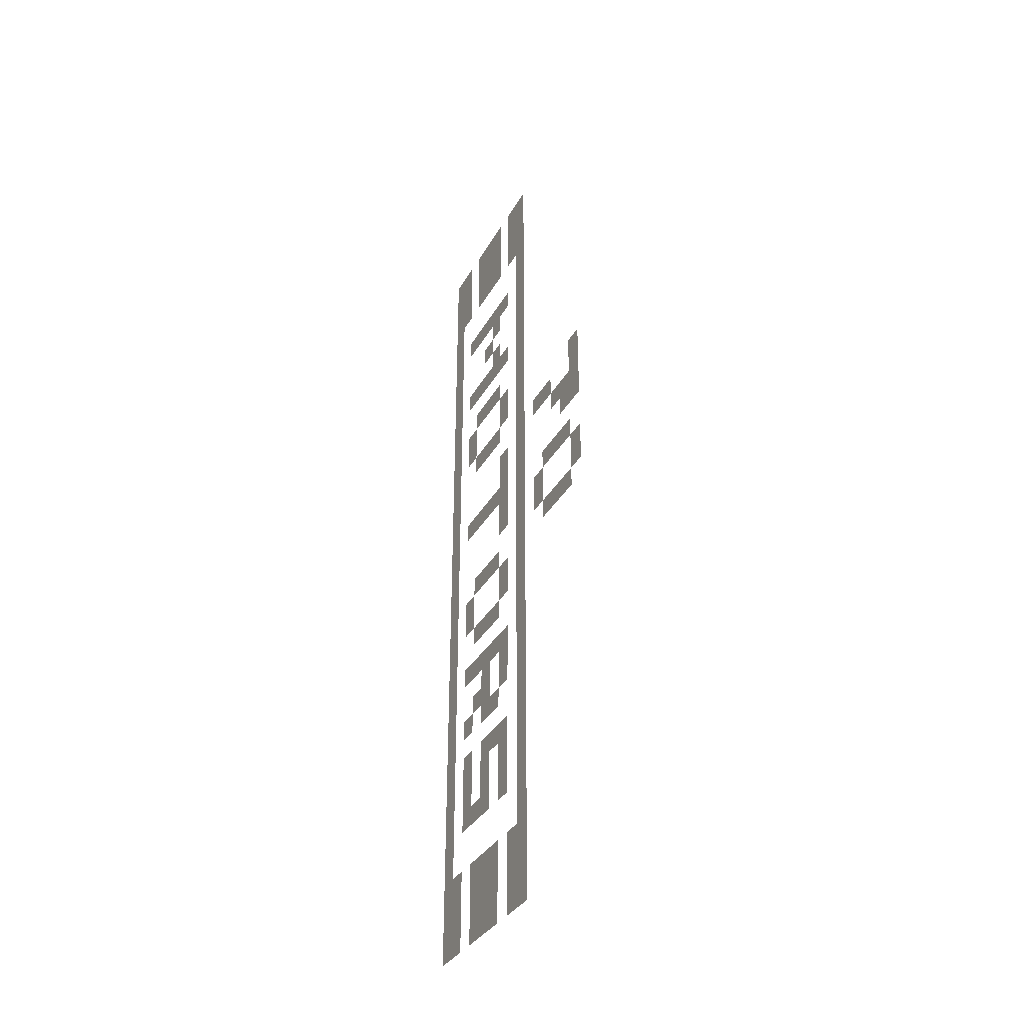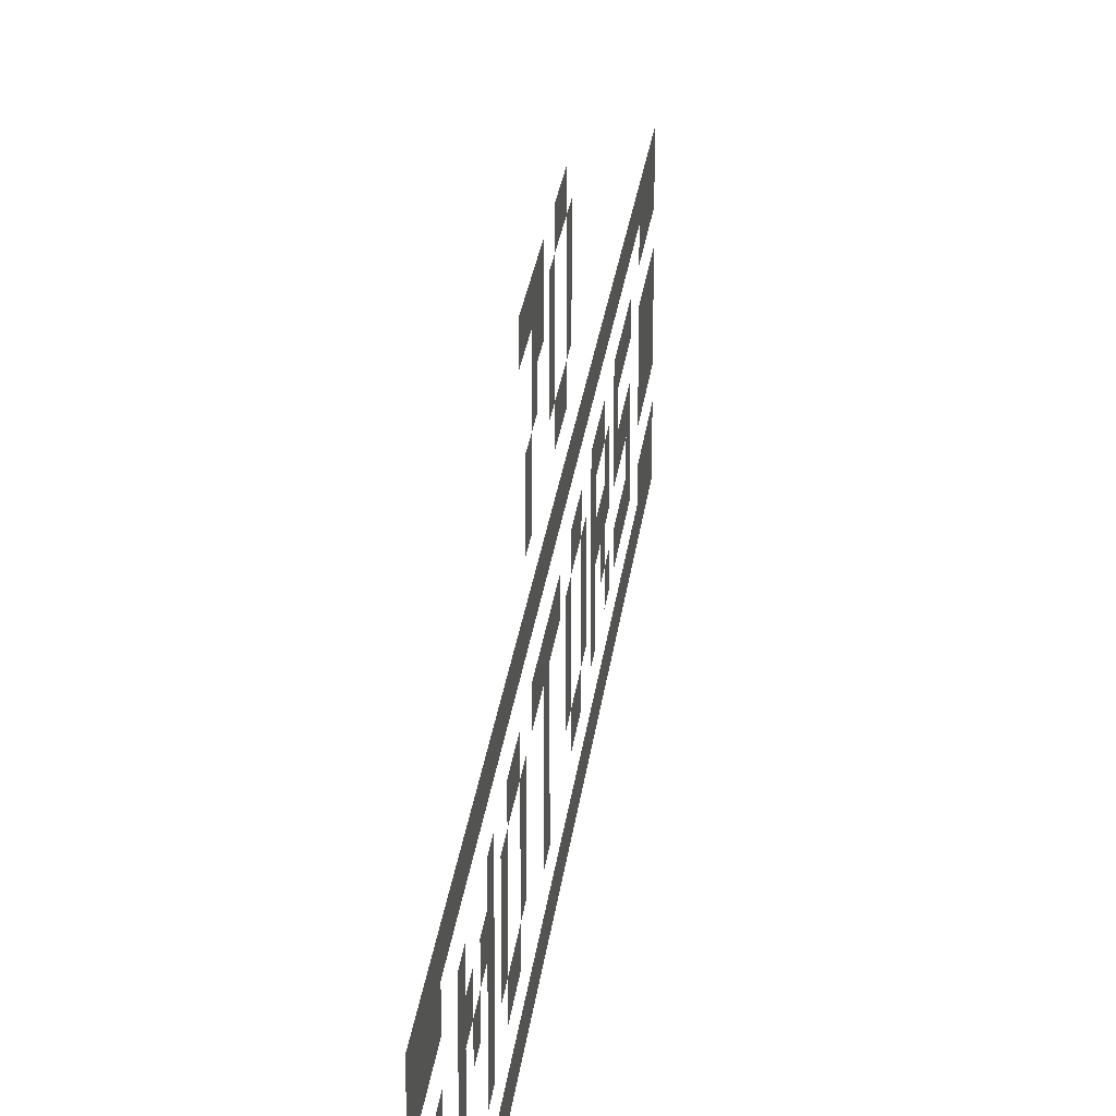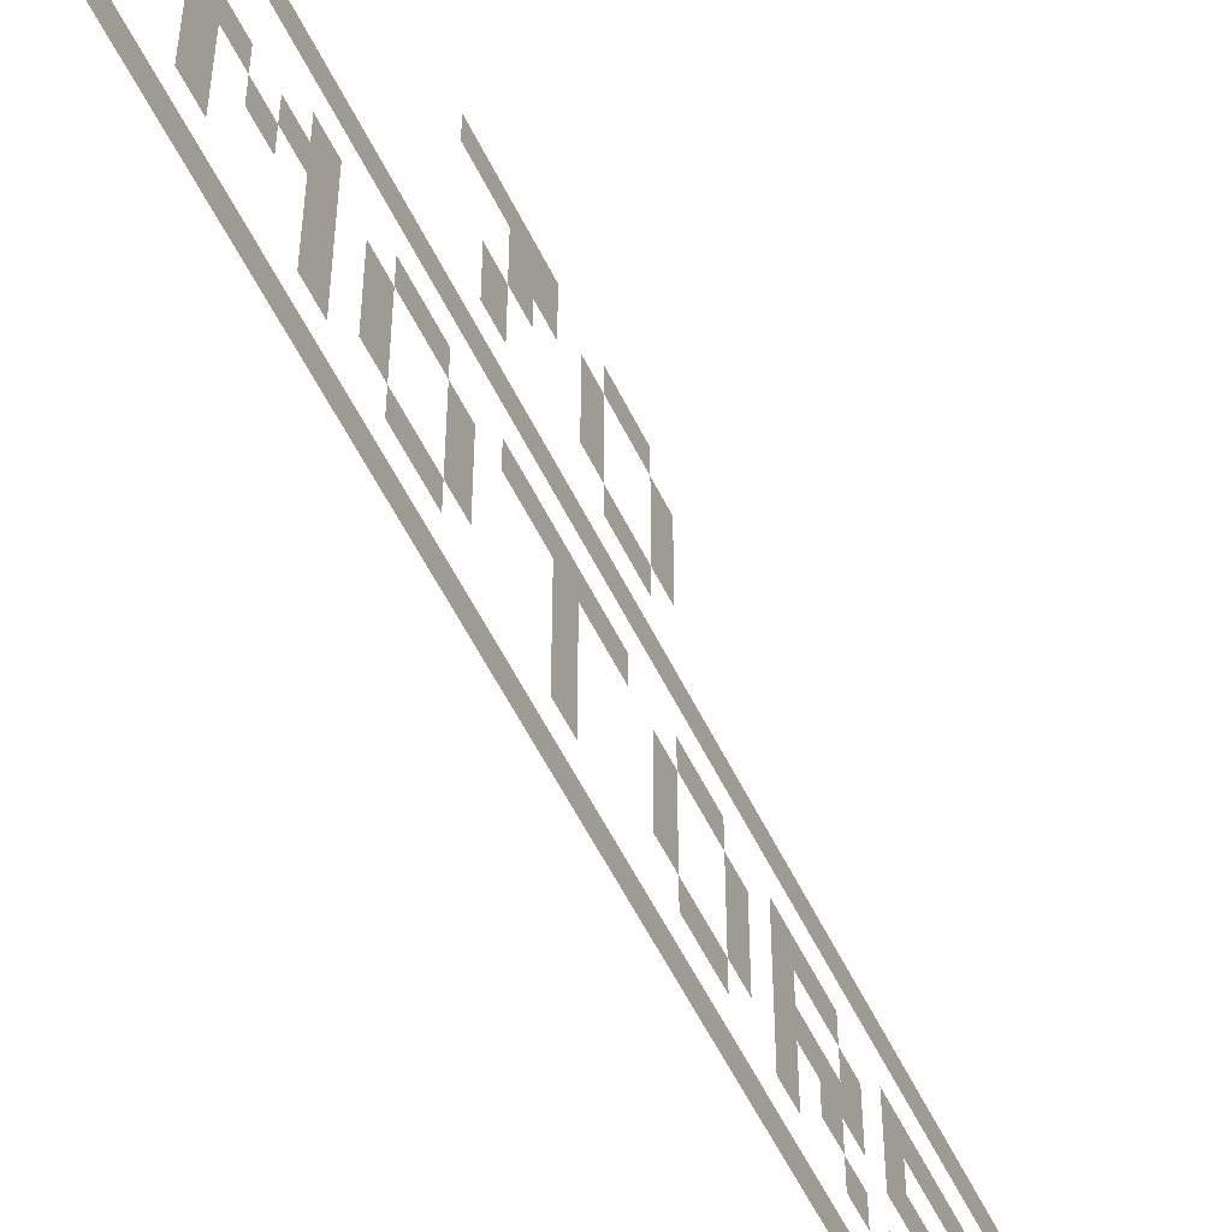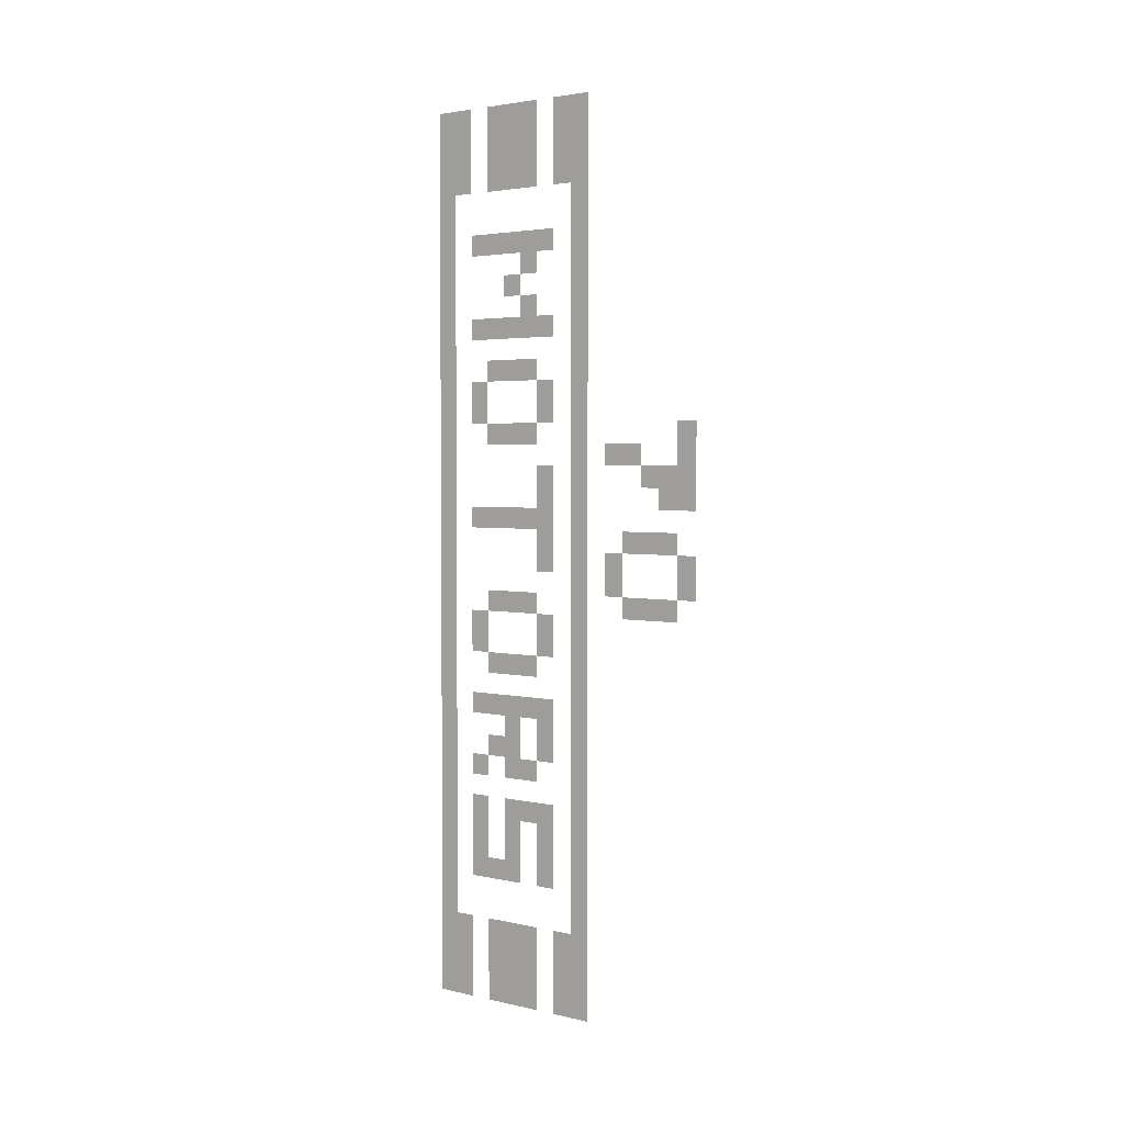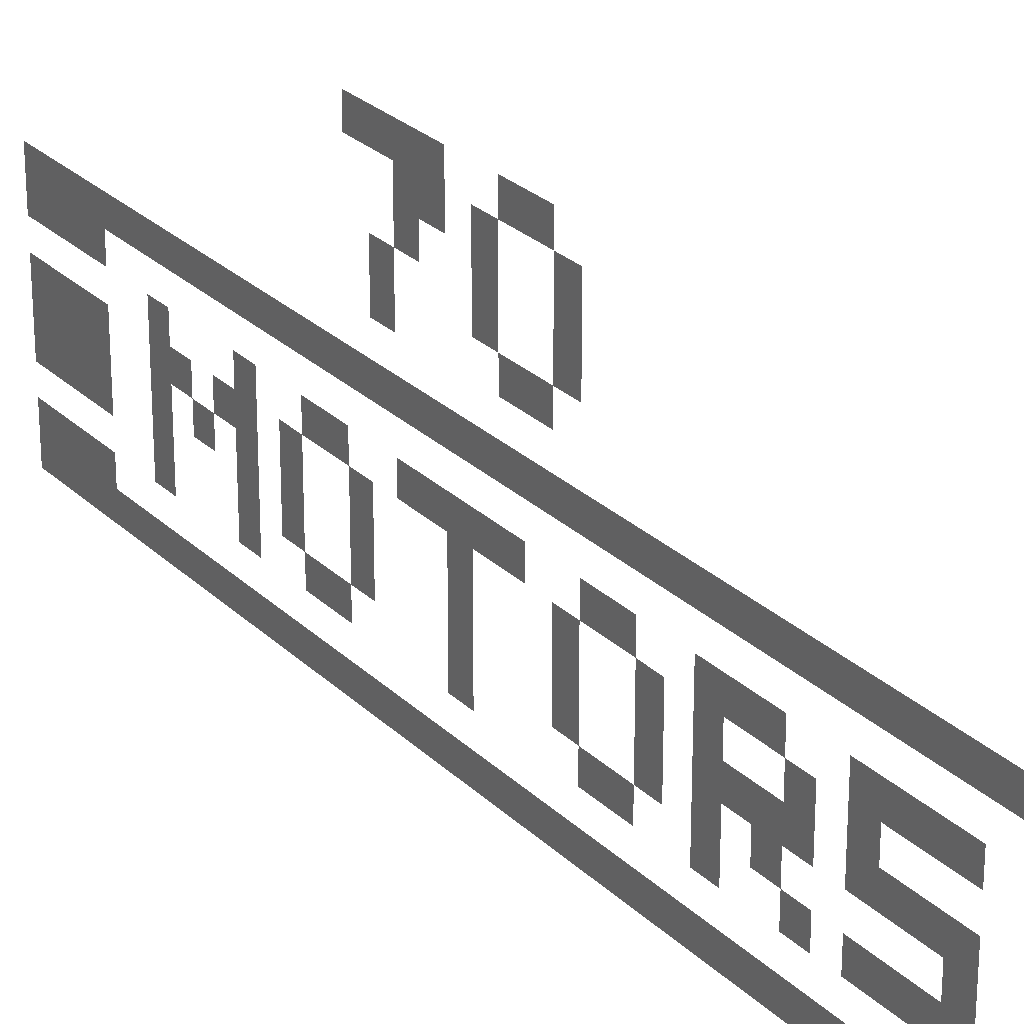
<metadata>
{"format":"obj","ext":"obj","renderer":"f3d","projection":"perspective","resolution":1024,"background":"white","views":[{"elev":-35.0,"azim":154.1,"up":"+Z"},{"elev":24.3,"azim":6.1,"up":"+Y"},{"elev":-54.9,"azim":25.4,"up":"+Y"},{"elev":3.1,"azim":127.8,"up":"+Z"},{"elev":26.3,"azim":145.7,"up":"+Y"}]}
</metadata>
<code>
o ObjObject.003
v 0.05 -0.75 2.15
v 0.05 -0.75 -2.15
v 0.05 -0.65 1.75
v 0.05 -0.65 -1.75
v 0.05 -0.55 2.15
v 0.05 -0.55 1.75
v 0.05 -0.55 -1.75
v 0.05 -0.55 -2.15
v 0.05 -0.55 0.85
v 0.05 -0.55 0.65
v 0.05 -0.45 0.85
v 0.05 -0.45 0.65
v 0.05 -0.55 -0.25
v 0.05 -0.55 -0.45
v 0.05 -0.45 -0.25
v 0.05 -0.45 -0.45
v 0.05 -0.55 -0.95
v 0.05 -0.55 -1.05
v 0.05 -0.45 -0.95
v 0.05 -0.45 -1.05
v 0.05 -0.55 -1.15
v 0.05 -0.55 -1.55
v 0.05 -0.45 -1.15
v 0.05 -0.45 -1.45
v 0.05 -0.55 -0.65
v 0.05 -0.55 -0.75
v 0.05 -0.35 -0.75
v 0.05 -0.45 -0.85
v 0.05 -0.35 -0.85
v 0.05 -0.35 -0.95
v 0.05 -0.35 -1.45
v 0.05 -0.55 1.55
v 0.05 -0.55 1.45
v 0.05 -0.25 1.45
v 0.05 -0.35 1.35
v 0.05 -0.35 1.25
v 0.05 -0.25 1.35
v 0.05 -0.25 1.25
v 0.05 -0.55 1.15
v 0.05 -0.55 1.05
v 0.05 -0.25 1.15
v 0.05 -0.35 -1.05
v 0.05 -0.25 -0.75
v 0.05 -0.25 -0.95
v 0.05 -0.35 -1.15
v 0.05 -0.25 -1.25
v 0.05 -0.25 -1.55
v 0.05 -0.45 2.15
v 0.05 -0.45 1.75
v 0.05 -0.15 2.15
v 0.05 -0.15 1.75
v 0.05 -0.15 1.45
v 0.05 -0.15 1.35
v 0.05 -0.15 1.25
v 0.05 -0.15 1.15
v 0.05 -0.45 0.95
v 0.05 -0.15 0.95
v 0.05 -0.15 0.85
v 0.05 -0.45 0.55
v 0.05 -0.15 0.65
v 0.05 -0.15 0.55
v 0.05 -0.55 0.25
v 0.05 -0.55 0.15
v 0.05 -0.15 0.25
v 0.05 -0.15 0.15
v 0.05 -0.45 -0.15
v 0.05 -0.15 -0.15
v 0.05 -0.15 -0.25
v 0.05 -0.45 -0.55
v 0.05 -0.15 -0.45
v 0.05 -0.15 -0.55
v 0.05 -0.15 -0.75
v 0.05 -0.15 -0.95
v 0.05 -0.15 -1.05
v 0.05 -0.15 -1.25
v 0.05 -0.45 -1.75
v 0.05 -0.45 -2.15
v 0.05 -0.15 -1.75
v 0.05 -0.15 -2.15
v 0.05 -0.05 1.55
v 0.05 -0.05 1.45
v 0.05 -0.05 1.15
v 0.05 -0.05 1.05
v 0.05 -0.05 0.85
v 0.05 -0.05 0.65
v 0.05 -0.15 -0.05
v 0.05 -0.05 0.45
v 0.05 -0.15 0.45
v 0.05 -0.05 -0.05
v 0.05 -0.05 -0.25
v 0.05 -0.05 -0.45
v 0.05 -0.05 -0.65
v 0.05 -0.05 -0.95
v 0.05 -0.15 -1.55
v 0.05 -0.05 -1.15
v 0.05 -0.05 -1.55
v 0.05 -0.05 2.15
v 0.05 -0.05 1.75
v 0.05 0.05 1.75
v 0.05 -0.05 -1.75
v 0.05 -0.05 -2.15
v 0.05 0.05 -1.75
v 0.05 0.15 2.15
v 0.05 0.15 -2.15
v 0.05 0.25 0.05
v 0.05 0.25 -0.15
v 0.05 0.35 0.05
v 0.05 0.35 -0.15
v 0.05 0.25 0.55
v 0.05 0.25 0.45
v 0.05 0.45 0.55
v 0.05 0.45 0.45
v 0.05 0.45 0.35
v 0.05 0.55 0.35
v 0.05 0.65 0.45
v 0.05 0.55 0.25
v 0.05 0.35 0.15
v 0.05 0.65 0.15
v 0.05 0.65 0.05
v 0.05 0.35 -0.25
v 0.05 0.65 -0.15
v 0.05 0.65 -0.25
v 0.05 0.65 0.65
v 0.05 0.75 0.65
v 0.05 0.75 0.25
v 0.05 0.75 0.05
v 0.05 0.75 -0.15
f 1 2 3
f 3 2 4
f 1 3 5
f 5 3 6
f 4 2 7
f 7 2 8
f 9 10 11
f 11 10 12
f 13 14 15
f 15 14 16
f 17 18 19
f 19 18 20
f 21 22 23
f 23 22 24
f 25 26 27
f 28 19 29
f 29 19 30
f 24 22 31
f 32 33 34
f 35 36 37
f 37 36 38
f 39 40 41
f 30 42 43
f 25 27 43
f 27 29 43
f 29 30 43
f 43 42 44
f 45 31 46
f 31 22 47
f 46 31 47
f 48 49 50
f 50 49 51
f 32 34 52
f 34 37 52
f 52 37 53
f 38 41 54
f 41 40 55
f 54 41 55
f 56 11 57
f 57 11 58
f 12 59 60
f 60 59 61
f 62 63 64
f 64 63 65
f 66 15 67
f 67 15 68
f 16 69 70
f 70 69 71
f 25 43 72
f 44 42 73
f 73 42 74
f 45 46 75
f 76 77 78
f 78 77 79
f 32 52 80
f 80 52 81
f 55 40 82
f 82 40 83
f 58 60 84
f 84 60 85
f 65 86 87
f 64 65 87
f 88 64 87
f 87 86 89
f 68 70 90
f 90 70 91
f 25 72 92
f 72 73 92
f 92 73 93
f 75 94 95
f 45 75 95
f 95 94 96
f 97 98 99
f 100 101 102
f 97 99 103
f 99 102 103
f 102 101 104
f 103 102 104
f 105 106 107
f 107 106 108
f 109 110 111
f 111 110 112
f 112 113 114
f 112 114 115
f 114 116 115
f 117 107 118
f 118 107 119
f 108 120 121
f 121 120 122
f 123 115 124
f 115 116 125
f 124 115 125
f 119 121 126
f 126 121 127

</code>
